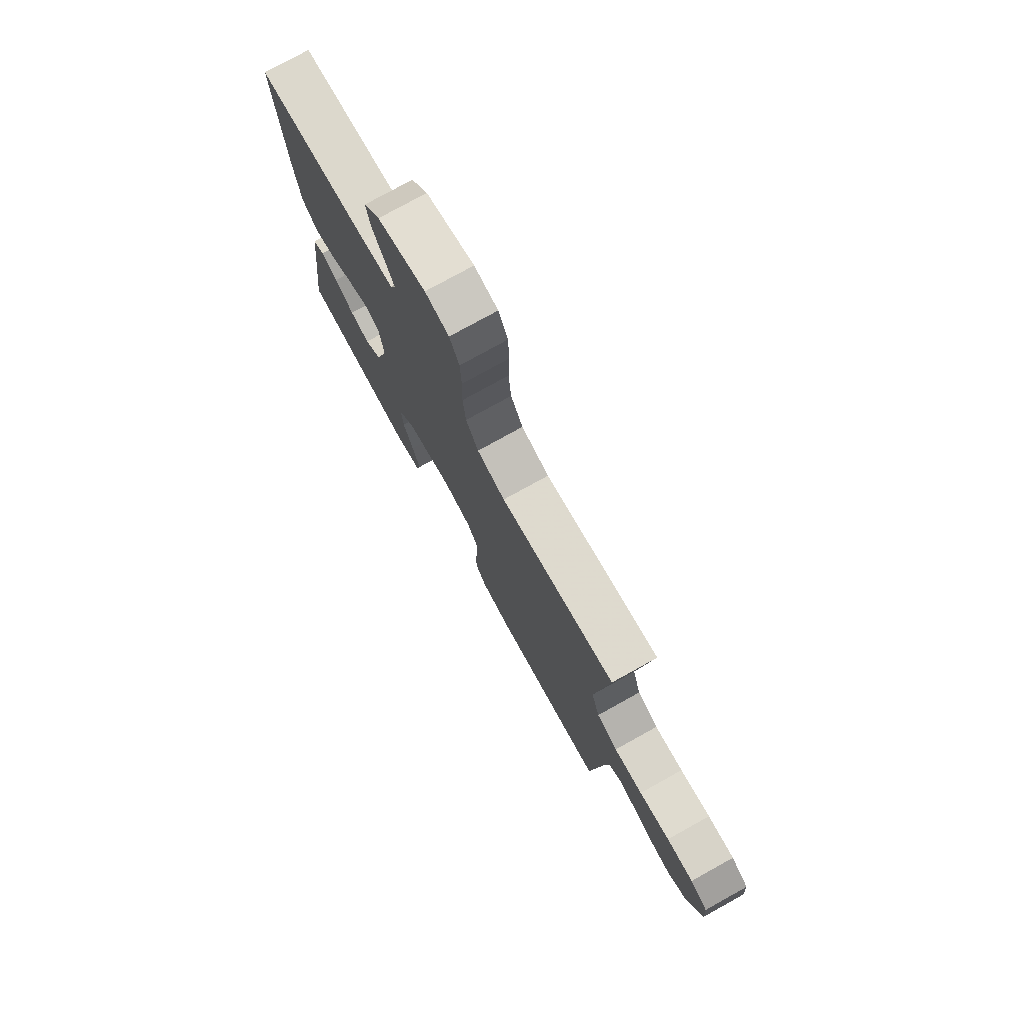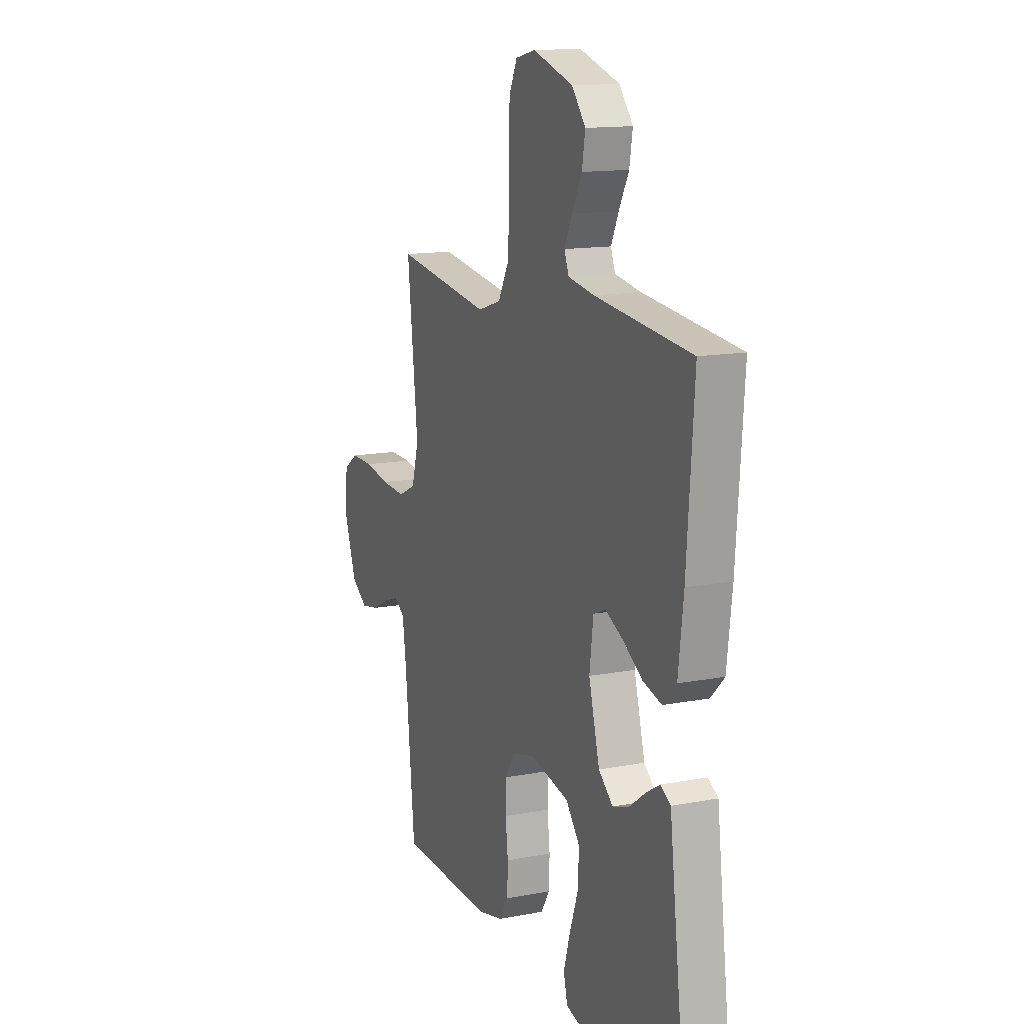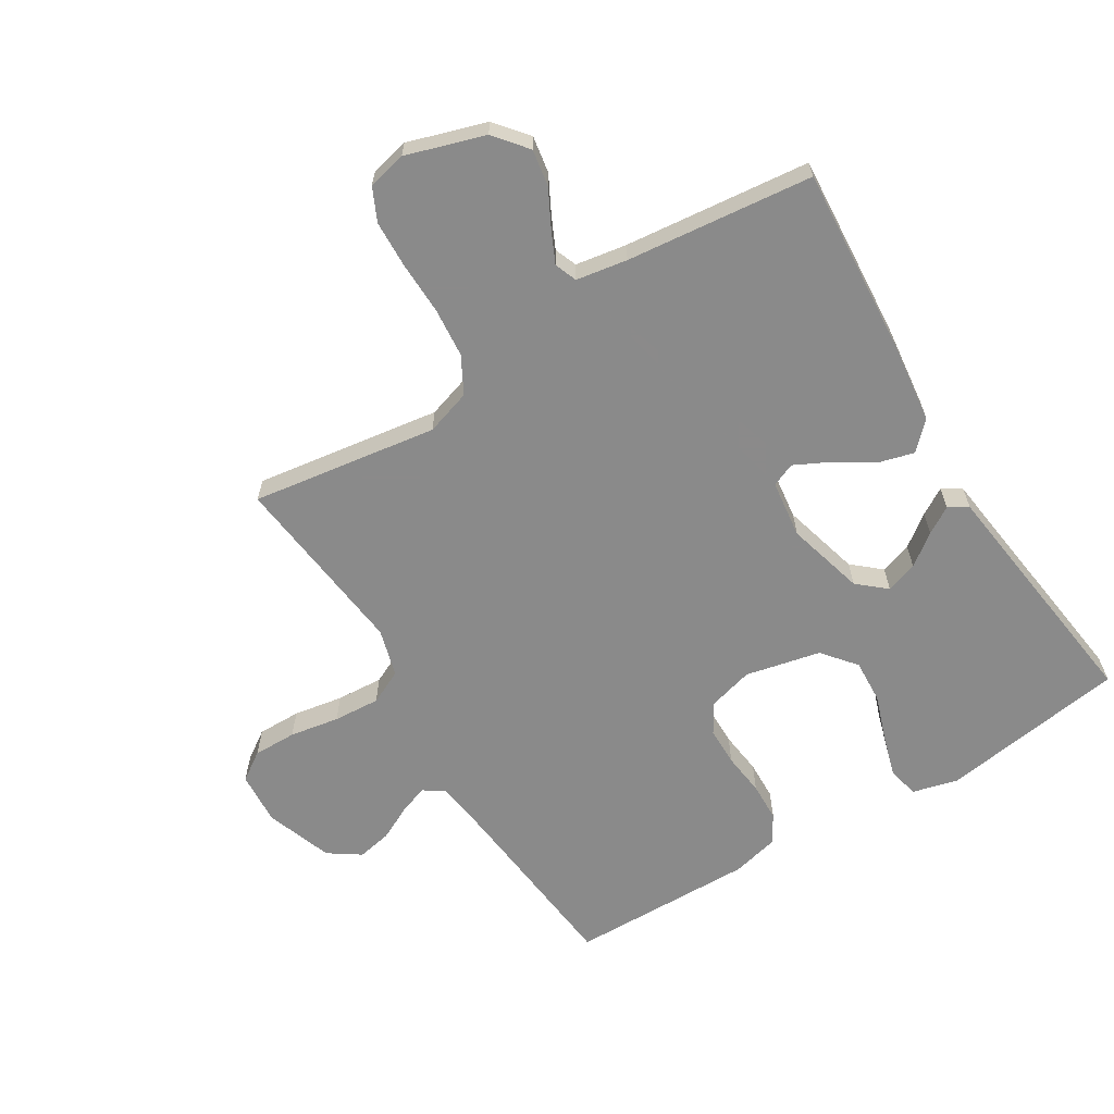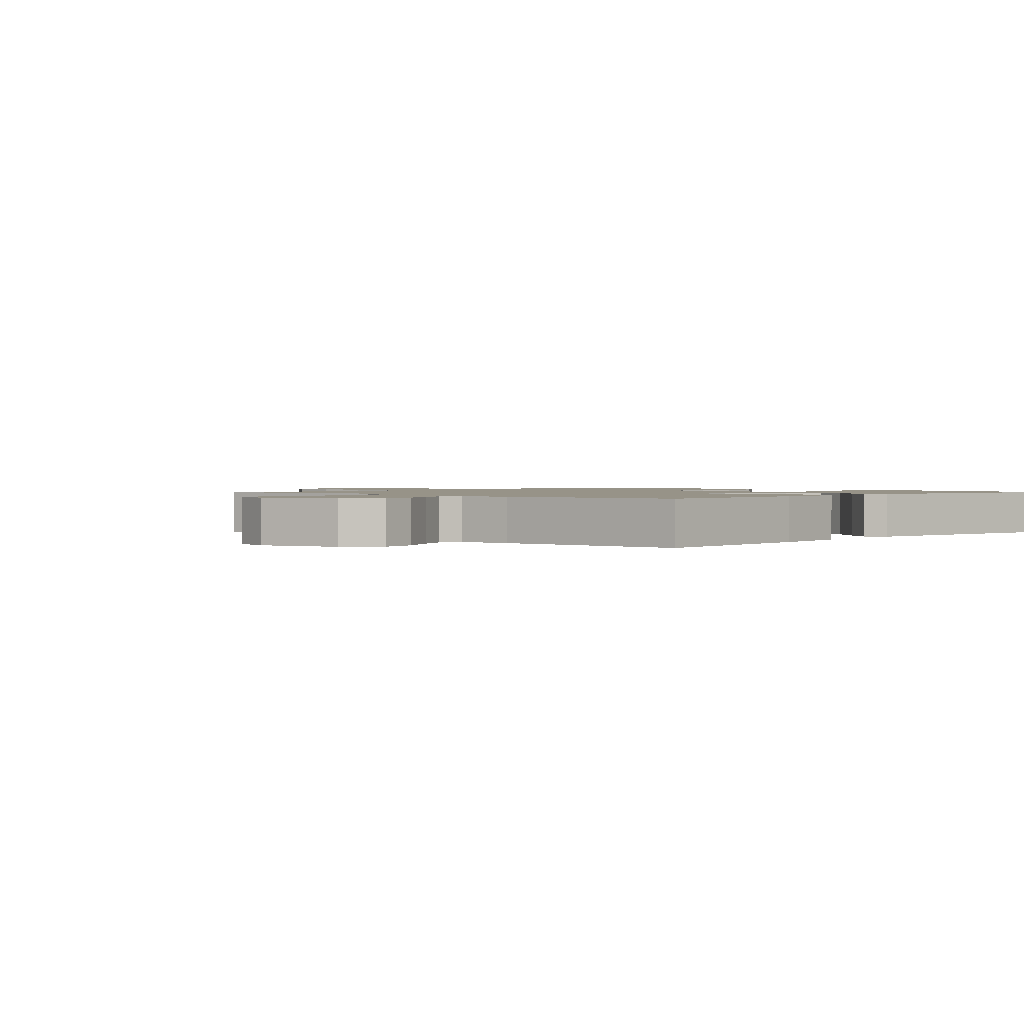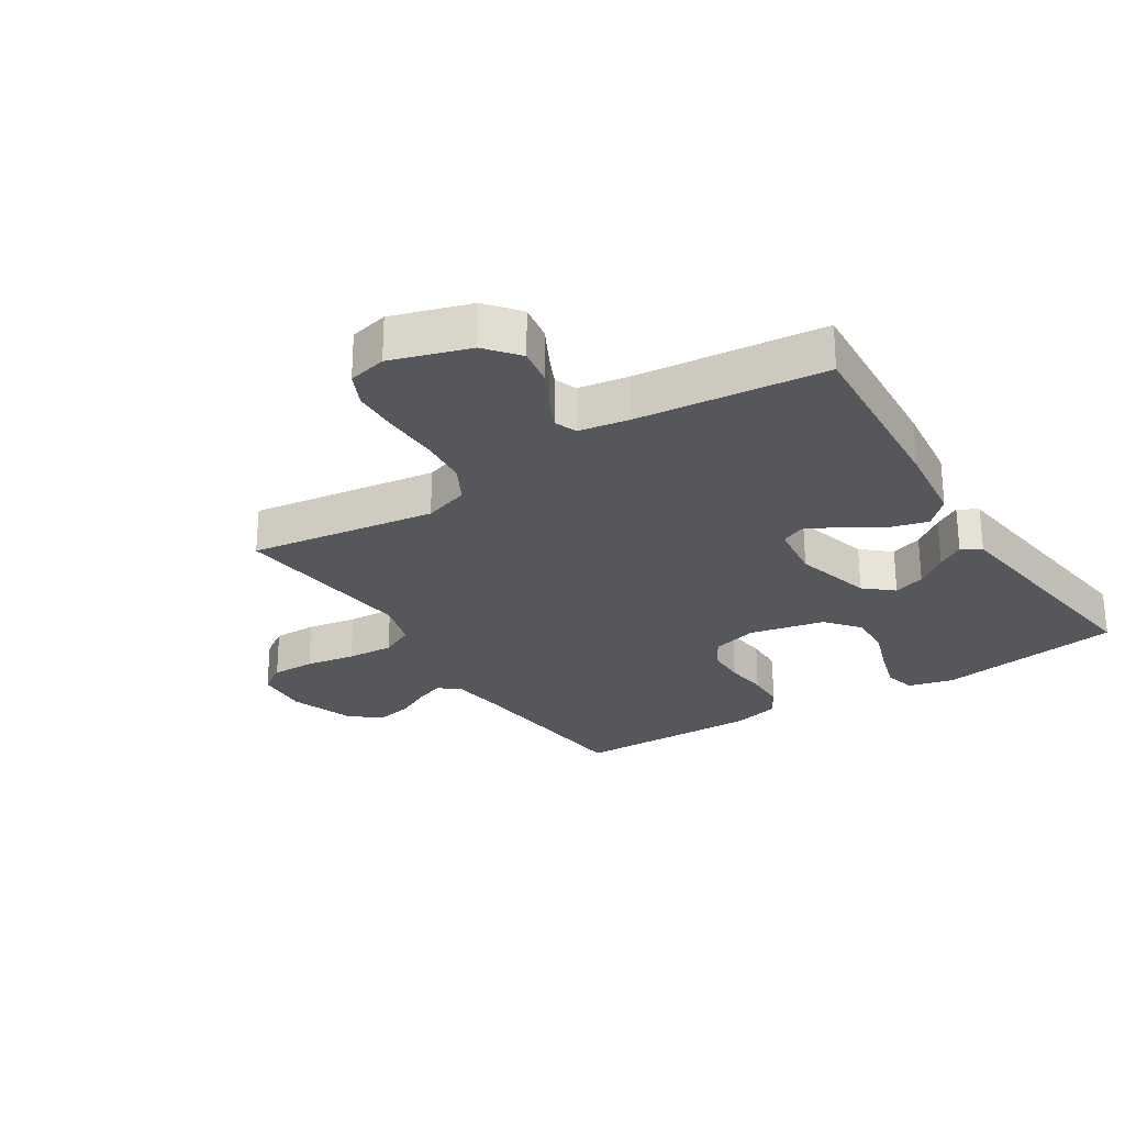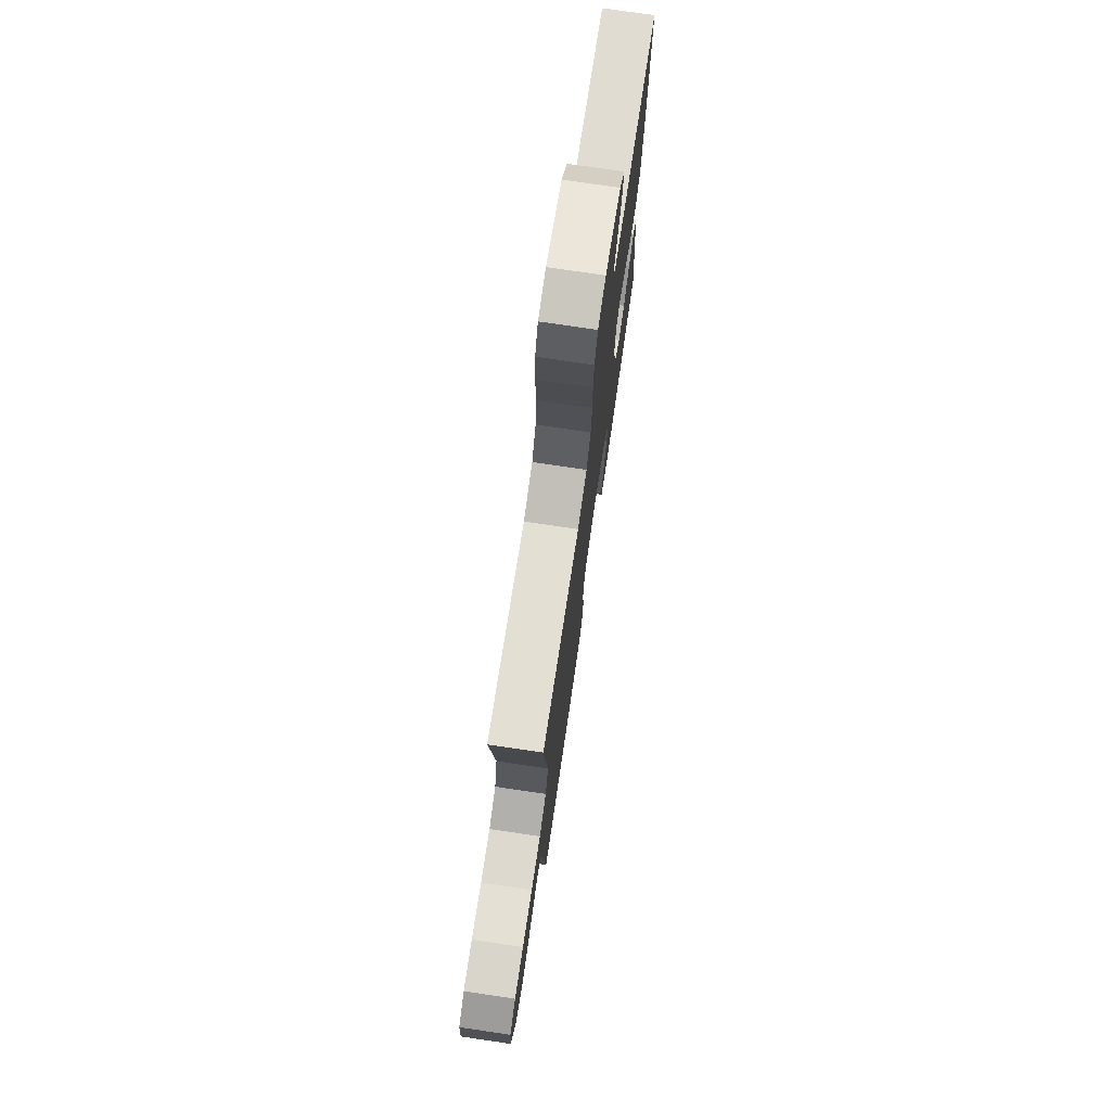
<metadata>
{"format":"obj","ext":"obj","renderer":"f3d","projection":"perspective","resolution":1024,"background":"white","views":[{"elev":77.2,"azim":-119.0,"up":"+Z"},{"elev":13.8,"azim":66.9,"up":"+Z"},{"elev":-63.6,"azim":31.7,"up":"+Y"},{"elev":1.3,"azim":44.1,"up":"+Y"},{"elev":-26.5,"azim":32.7,"up":"+Y"},{"elev":75.5,"azim":-81.6,"up":"+Z"}]}
</metadata>
<code>
v 0.5 0.07 -0.5
v 0.2 0.07 -0.544
v 0.127 0.07 -0.525
v 0.115 0.07 -0.475
v 0.135 0.07 -0.408
v 0.161 0.07 -0.333
v 0.165 0.07 -0.262
v 0.121 0.07 -0.208
v 0 0.07 -0.181
v -0.074 0.07 -0.201
v -0.102 0.07 -0.248
v -0.103 0.07 -0.311
v -0.095 0.07 -0.38
v -0.097 0.07 -0.443
v -0.125 0.07 -0.488
v -0.2 0.07 -0.506
v -0.5 0.07 -0.5
v -0.53 0.07 -0.2
v -0.542 0.07 -0.11
v -0.575 0.07 -0.088
v -0.622 0.07 -0.105
v -0.676 0.07 -0.132
v -0.732 0.07 -0.143
v -0.783 0.07 -0.108
v -0.821 0.07 0
v -0.815 0.07 0.086
v -0.769 0.07 0.117
v -0.699 0.07 0.116
v -0.619 0.07 0.102
v -0.544 0.07 0.097
v -0.489 0.07 0.123
v -0.467 0.07 0.2
v -0.5 0.07 0.5
v -0.2 0.07 0.455
v -0.127 0.07 0.478
v -0.095 0.07 0.537
v -0.088 0.07 0.616
v -0.09 0.07 0.702
v -0.087 0.07 0.778
v -0.062 0.07 0.831
v 0 0.07 0.845
v 0.126 0.07 0.805
v 0.169 0.07 0.752
v 0.159 0.07 0.693
v 0.128 0.07 0.634
v 0.104 0.07 0.583
v 0.118 0.07 0.547
v 0.2 0.07 0.533
v 0.5 0.07 0.5
v 0.478 0.07 0.2
v 0.462 0.07 0.068
v 0.42 0.07 0.026
v 0.362 0.07 0.042
v 0.301 0.07 0.081
v 0.245 0.07 0.109
v 0.207 0.07 0.093
v 0.195 0.07 0
v 0.229 0.07 -0.126
v 0.274 0.07 -0.165
v 0.325 0.07 -0.148
v 0.376 0.07 -0.11
v 0.419 0.07 -0.084
v 0.45 0.07 -0.103
v 0.462 0.07 -0.2
v 0.5 0 -0.5
v 0.2 0 -0.544
v 0.127 0 -0.525
v 0.115 0 -0.475
v 0.135 0 -0.408
v 0.161 0 -0.333
v 0.165 0 -0.262
v 0.121 0 -0.208
v 0 0 -0.181
v -0.074 0 -0.201
v -0.102 0 -0.248
v -0.103 0 -0.311
v -0.095 0 -0.38
v -0.097 0 -0.443
v -0.125 0 -0.488
v -0.2 0 -0.506
v -0.5 0 -0.5
v -0.53 0 -0.2
v -0.542 0 -0.11
v -0.575 0 -0.088
v -0.622 0 -0.105
v -0.676 0 -0.132
v -0.732 0 -0.143
v -0.783 0 -0.108
v -0.821 0 0
v -0.815 0 0.086
v -0.769 0 0.117
v -0.699 0 0.116
v -0.619 0 0.102
v -0.544 0 0.097
v -0.489 0 0.123
v -0.467 0 0.2
v -0.5 0 0.5
v -0.2 0 0.455
v -0.127 0 0.478
v -0.095 0 0.537
v -0.088 0 0.616
v -0.09 0 0.702
v -0.087 0 0.778
v -0.062 0 0.831
v 0 0 0.845
v 0.126 0 0.805
v 0.169 0 0.752
v 0.159 0 0.693
v 0.128 0 0.634
v 0.104 0 0.583
v 0.118 0 0.547
v 0.2 0 0.533
v 0.5 0 0.5
v 0.478 0 0.2
v 0.462 0 0.068
v 0.42 0 0.026
v 0.362 0 0.042
v 0.301 0 0.081
v 0.245 0 0.109
v 0.207 0 0.093
v 0.195 0 0
v 0.229 0 -0.126
v 0.274 0 -0.165
v 0.325 0 -0.148
v 0.376 0 -0.11
v 0.419 0 -0.084
v 0.45 0 -0.103
v 0.462 0 -0.2
f 62 63 64
f 61 62 64
f 60 61 64
f 4 5 6
f 3 4 6
f 2 3 6
f 1 2 6
f 64 1 6
f 60 64 6
f 59 60 6
f 58 59 6 7
f 57 58 7 8
f 56 57 8 9
f 52 53 54
f 51 52 54
f 50 51 54
f 49 50 54
f 48 49 54
f 47 48 54 55
f 46 47 55 56
f 43 44 45
f 42 43 45
f 41 42 45
f 40 41 45
f 39 40 45
f 38 39 45
f 37 38 45
f 36 37 45 46
f 56 9 10
f 46 56 10
f 36 46 10
f 35 36 10
f 32 33 34
f 35 10 11
f 34 35 11
f 32 34 11
f 31 32 11
f 27 28 29
f 26 27 29
f 25 26 29
f 24 25 29
f 23 24 29
f 22 23 29
f 21 22 29
f 20 21 29 30
f 31 11 12
f 30 31 12
f 20 30 12
f 19 20 12
f 16 17 18
f 16 18 19
f 15 16 19
f 14 15 19
f 13 14 19
f 12 13 19
f 128 127 126
f 128 126 125
f 128 125 124
f 70 69 68
f 70 68 67
f 70 67 66
f 70 66 65
f 70 65 128
f 70 128 124
f 70 124 123
f 71 70 123 122
f 72 71 122 121
f 73 72 121 120
f 118 117 116
f 118 116 115
f 118 115 114
f 118 114 113
f 118 113 112
f 119 118 112 111
f 120 119 111 110
f 109 108 107
f 109 107 106
f 109 106 105
f 109 105 104
f 109 104 103
f 109 103 102
f 109 102 101
f 110 109 101 100
f 74 73 120
f 74 120 110
f 74 110 100
f 74 100 99
f 98 97 96
f 75 74 99
f 75 99 98
f 75 98 96
f 75 96 95
f 93 92 91
f 93 91 90
f 93 90 89
f 93 89 88
f 93 88 87
f 93 87 86
f 93 86 85
f 94 93 85 84
f 76 75 95
f 76 95 94
f 76 94 84
f 76 84 83
f 82 81 80
f 83 82 80
f 83 80 79
f 83 79 78
f 83 78 77
f 83 77 76
f 1 65 66 2
f 2 66 67 3
f 3 67 68 4
f 4 68 69 5
f 5 69 70 6
f 6 70 71 7
f 7 71 72 8
f 8 72 73 9
f 9 73 74 10
f 10 74 75 11
f 11 75 76 12
f 12 76 77 13
f 13 77 78 14
f 14 78 79 15
f 15 79 80 16
f 16 80 81 17
f 17 81 82 18
f 18 82 83 19
f 19 83 84 20
f 20 84 85 21
f 21 85 86 22
f 22 86 87 23
f 23 87 88 24
f 24 88 89 25
f 25 89 90 26
f 26 90 91 27
f 27 91 92 28
f 28 92 93 29
f 29 93 94 30
f 30 94 95 31
f 31 95 96 32
f 32 96 97 33
f 33 97 98 34
f 34 98 99 35
f 35 99 100 36
f 36 100 101 37
f 37 101 102 38
f 38 102 103 39
f 39 103 104 40
f 40 104 105 41
f 41 105 106 42
f 42 106 107 43
f 43 107 108 44
f 44 108 109 45
f 45 109 110 46
f 46 110 111 47
f 47 111 112 48
f 48 112 113 49
f 49 113 114 50
f 50 114 115 51
f 51 115 116 52
f 52 116 117 53
f 53 117 118 54
f 54 118 119 55
f 55 119 120 56
f 56 120 121 57
f 57 121 122 58
f 58 122 123 59
f 59 123 124 60
f 60 124 125 61
f 61 125 126 62
f 62 126 127 63
f 63 127 128 64
f 64 128 65 1

</code>
